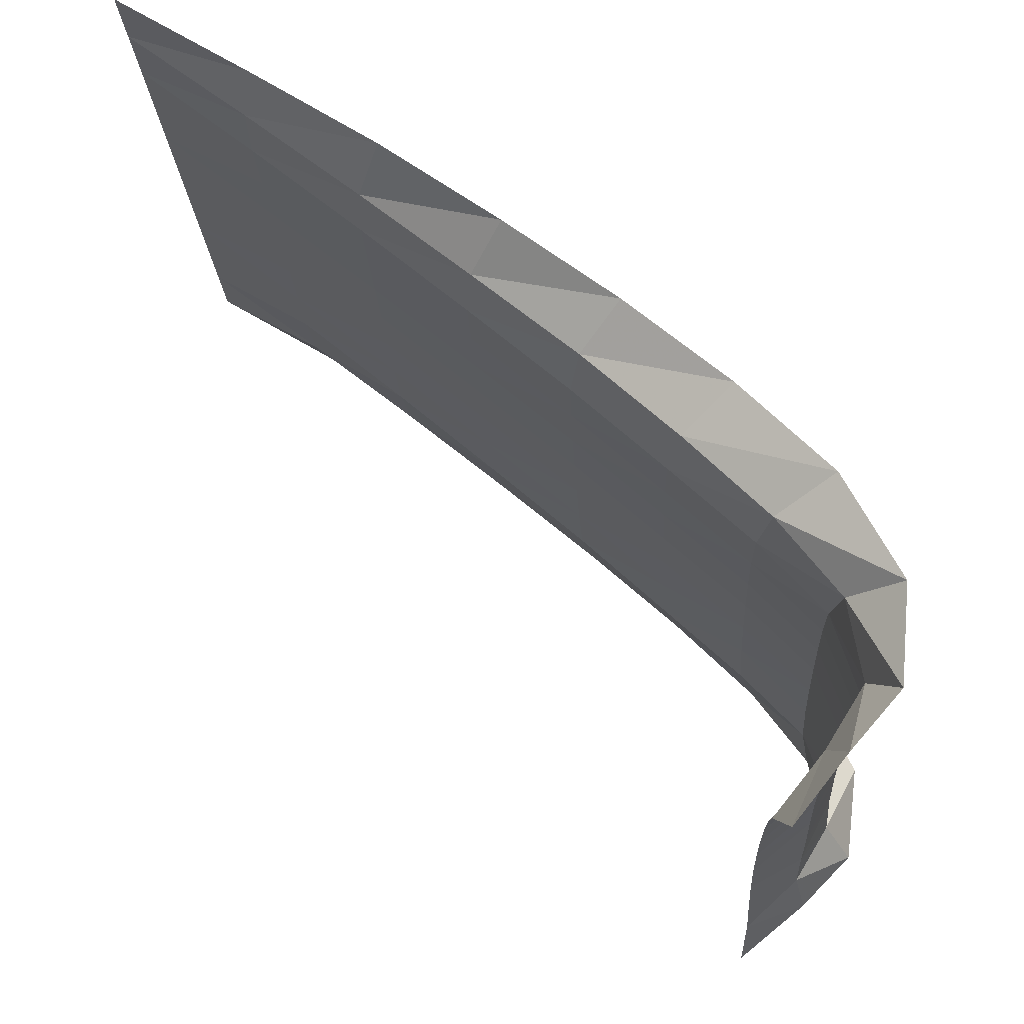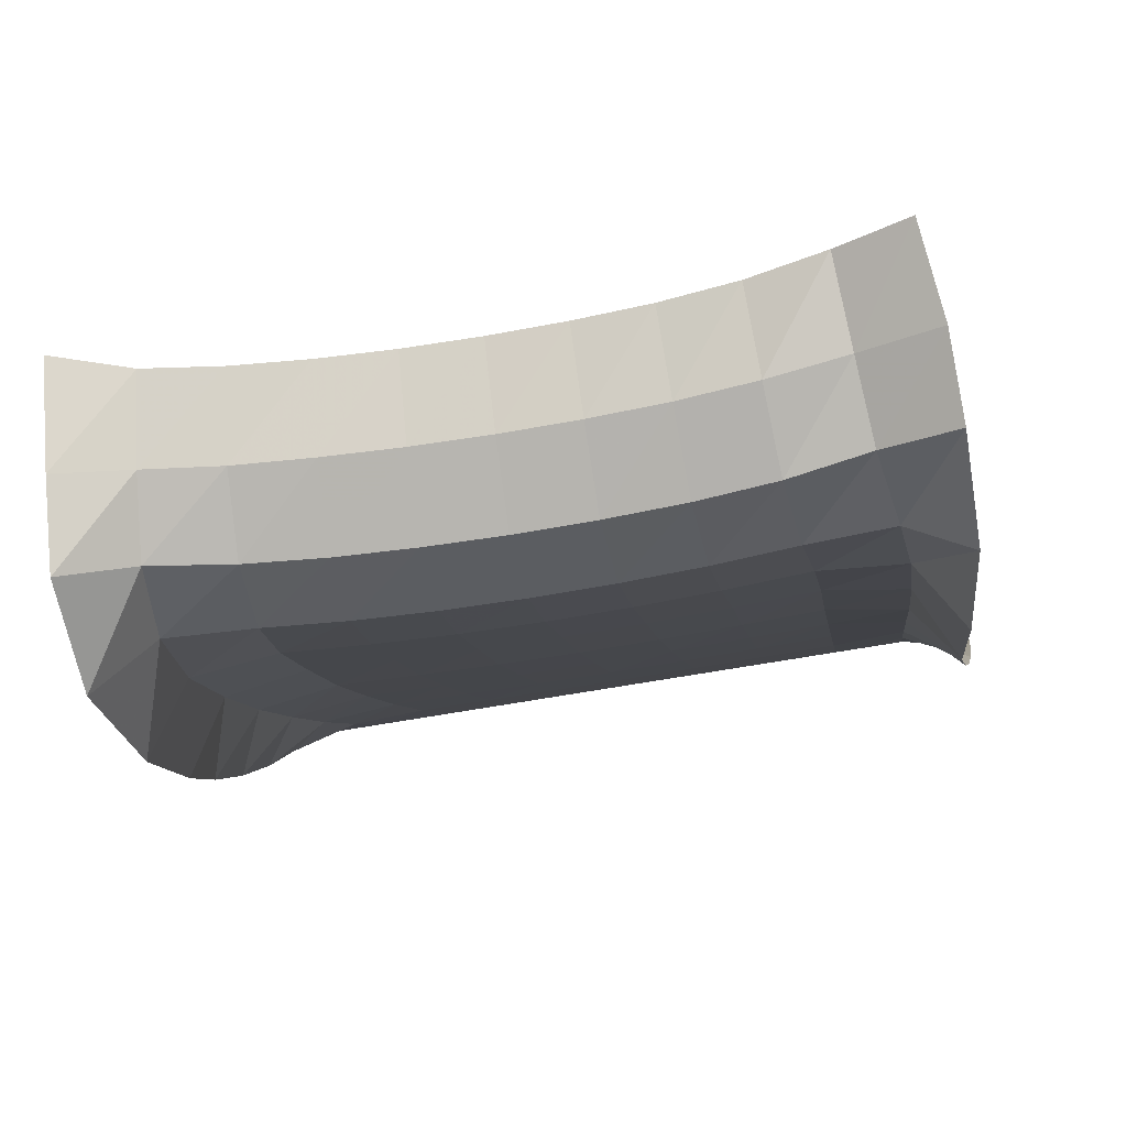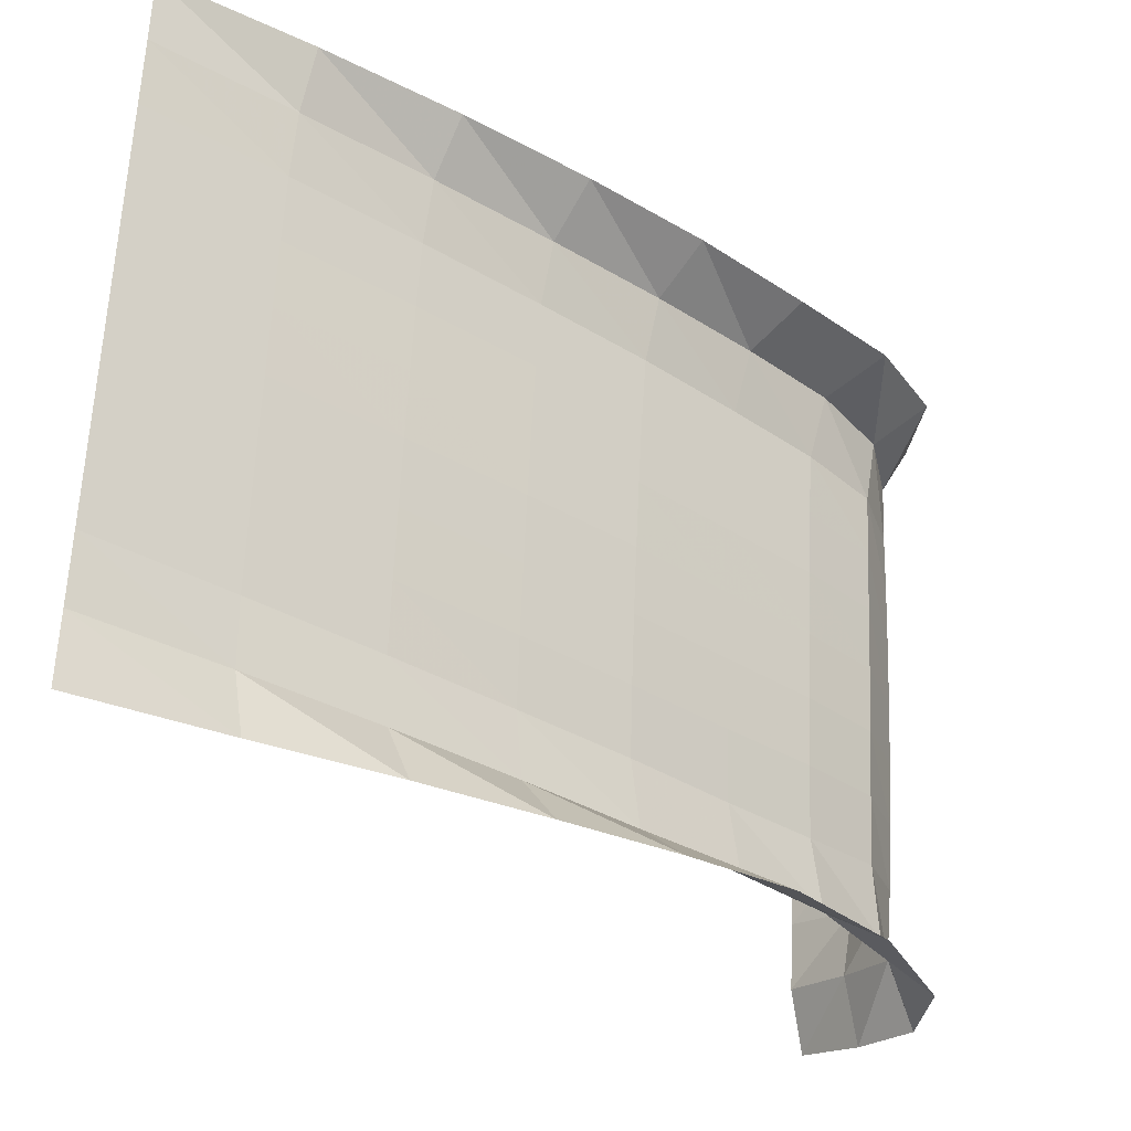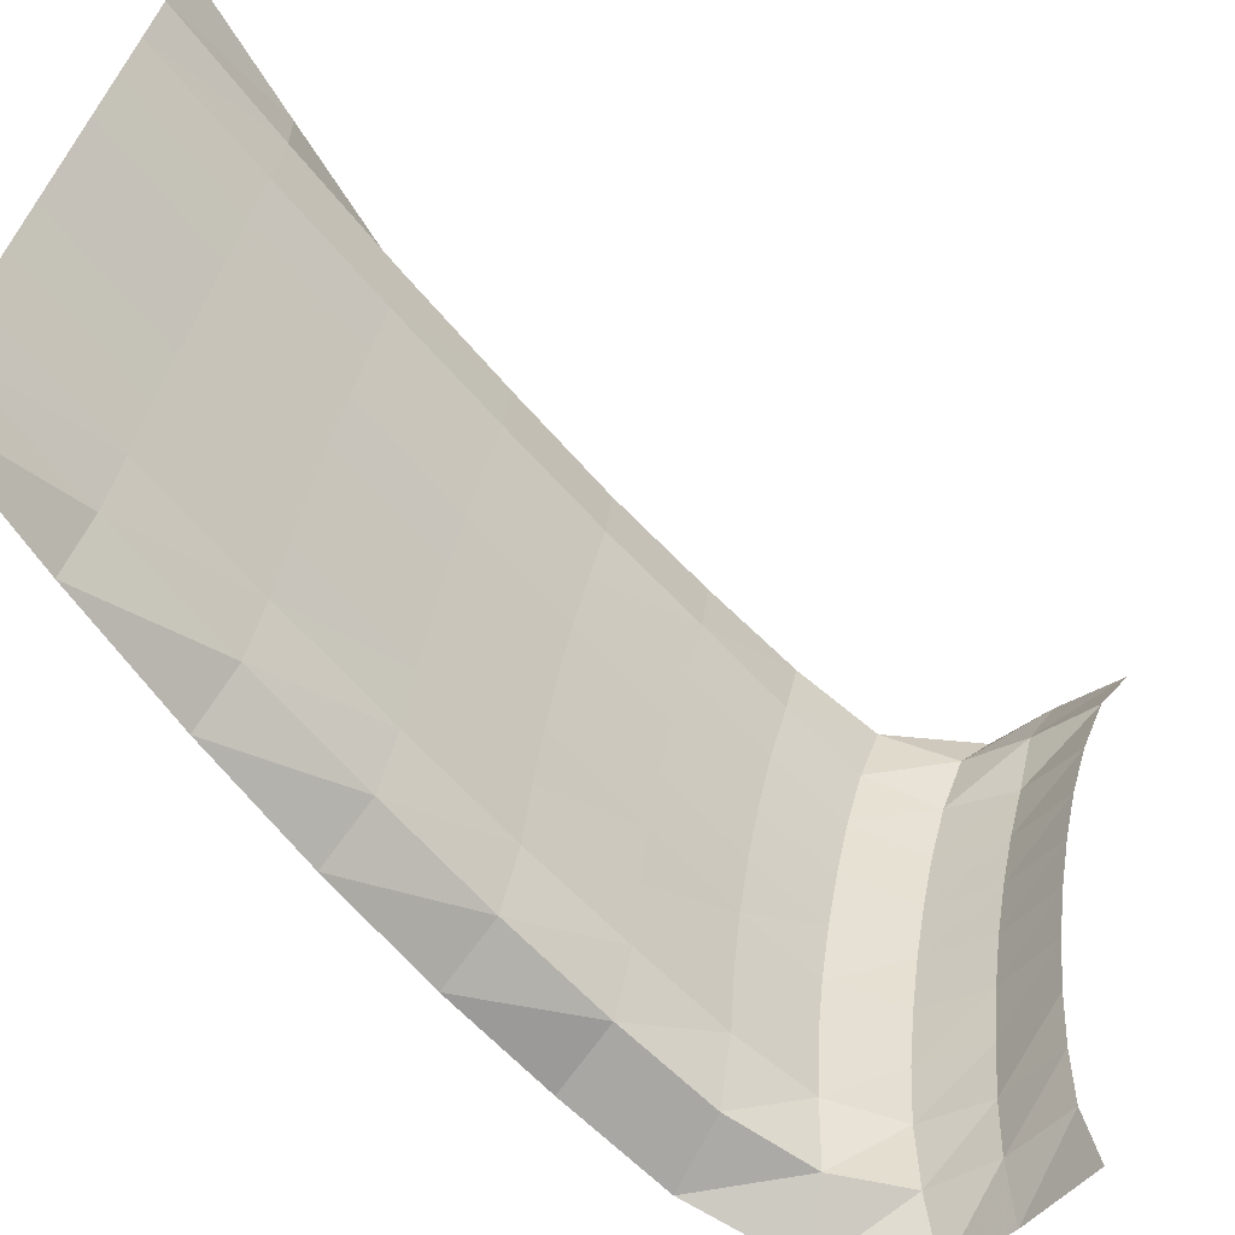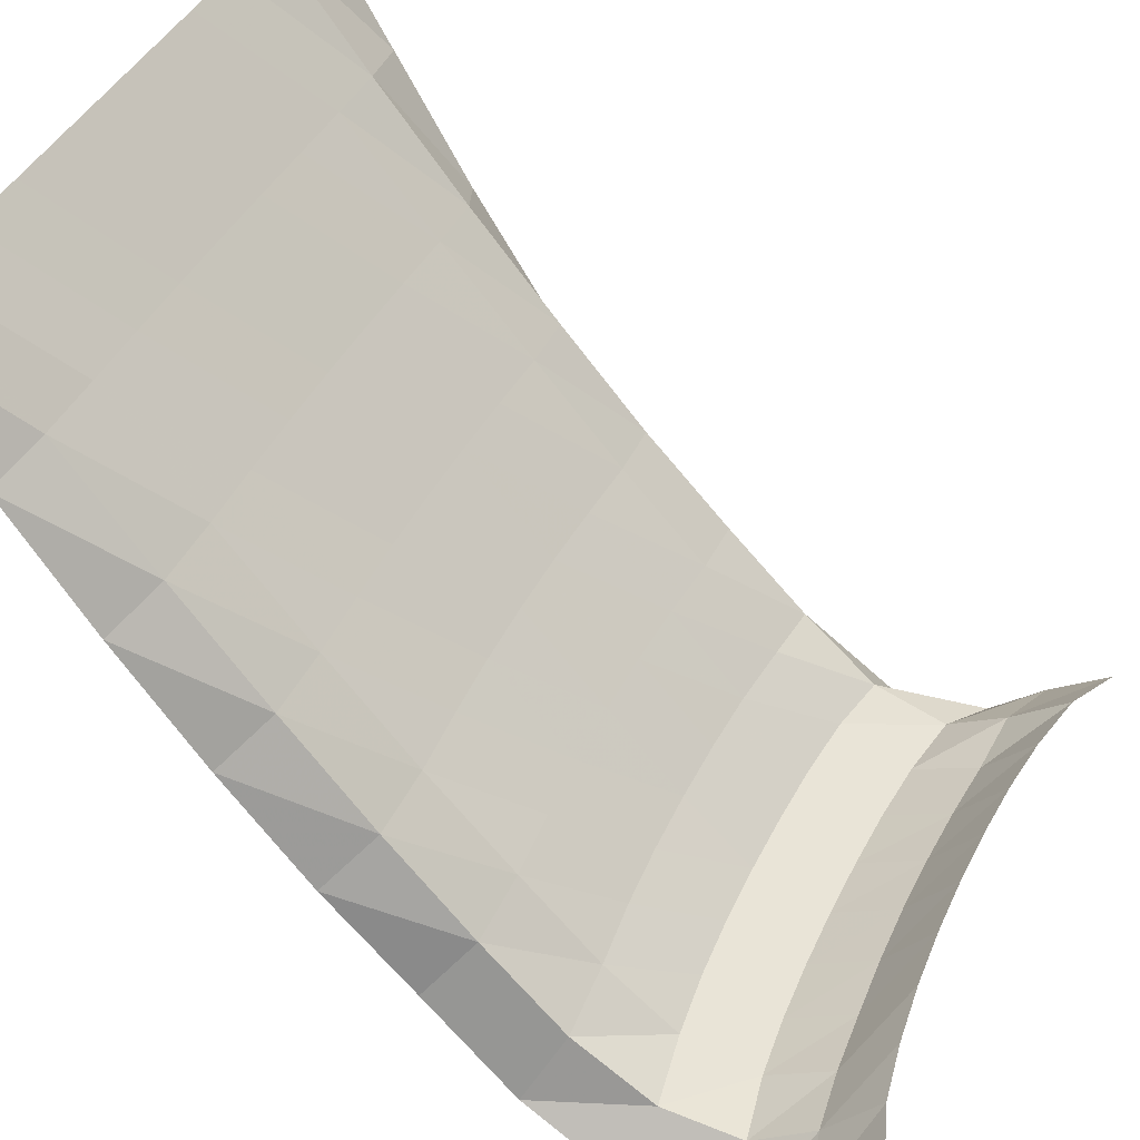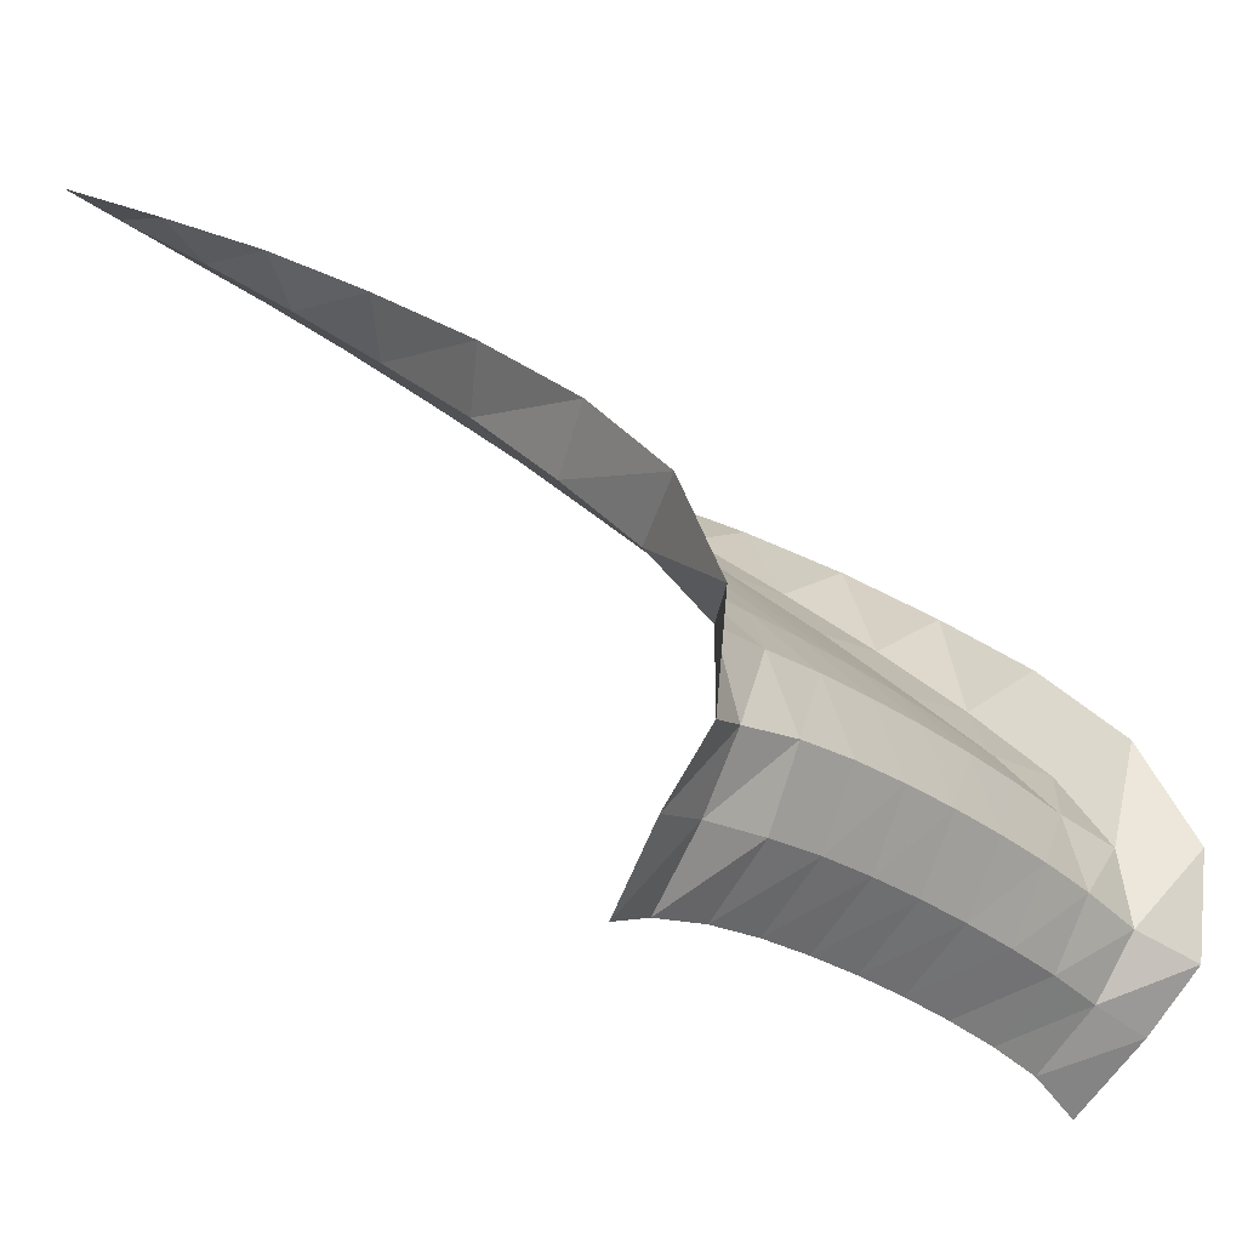
<metadata>
{"format":"obj","ext":"obj","renderer":"f3d","projection":"perspective","resolution":1024,"background":"white","views":[{"elev":-20.3,"azim":92.9,"up":"+Y"},{"elev":-55.7,"azim":11.2,"up":"+Z"},{"elev":61.6,"azim":92.4,"up":"+Y"},{"elev":35.6,"azim":-81.0,"up":"+Z"},{"elev":41.8,"azim":-65.7,"up":"+Z"},{"elev":-24.5,"azim":128.5,"up":"+Y"}]}
</metadata>
<code>
v  1.3e-05  5.999  -0.001876
v  0.5  5.998  -0.003172
v  1  5.998  -0.003075
v  1.5  5.998  -0.003043
v  2  5.998  -0.003027
v  2.5  5.998  -0.00302
v  3  5.998  -0.003022
v  3.5  5.998  -0.00303
v  4  5.998  -0.003034
v  4.5  5.998  -0.003097
v  5  5.999  -0.001867
v  0.02349  5.392  -0.9814
v  0.492  5.304  -0.8908
v  0.9942  5.293  -0.8678
v  1.497  5.3  -0.8634
v  2  5.306  -0.8617
v  2.503  5.309  -0.861
v  3.006  5.308  -0.8609
v  3.511  5.305  -0.8613
v  4.02  5.302  -0.8636
v  4.511  5.317  -0.884
v  4.978  5.401  -0.9728
v  0.06808  4.797  -1.906
v  0.4898  4.627  -1.735
v  0.9919  4.605  -1.69
v  1.499  4.619  -1.682
v  2.004  4.63  -1.679
v  2.509  4.636  -1.677
v  3.014  4.635  -1.677
v  3.524  4.629  -1.678
v  4.038  4.622  -1.683
v  4.527  4.65  -1.722
v  4.943  4.824  -1.892
v  0.1172  4.198  -2.768
v  0.4907  3.966  -2.531
v  0.9941  3.937  -2.467
v  1.507  3.958  -2.456
v  2.012  3.975  -2.451
v  2.518  3.983  -2.448
v  3.024  3.982  -2.448
v  3.54  3.972  -2.45
v  4.055  3.959  -2.456
v  4.55  3.997  -2.513
v  4.904  4.232  -2.745
v  0.172  3.593  -3.572
v  0.4967  3.326  -3.279
v  1.002  3.295  -3.197
v  1.519  3.325  -3.184
v  2.023  3.347  -3.177
v  2.529  3.357  -3.175
v  3.035  3.356  -3.174
v  3.554  3.343  -3.177
v  4.071  3.323  -3.185
v  4.58  3.366  -3.26
v  4.863  3.642  -3.549
v  0.2553  2.99  -4.321
v  0.5089  2.705  -3.962
v  1.015  2.677  -3.858
v  1.535  2.716  -3.844
v  2.036  2.743  -3.838
v  2.54  2.754  -3.835
v  3.045  2.753  -3.834
v  3.564  2.738  -3.836
v  4.09  2.709  -3.847
v  4.609  2.741  -3.934
v  4.827  3.032  -4.292
v  0.261  2.331  -4.989
v  0.5162  2.112  -4.558
v  1.038  2.119  -4.448
v  1.556  2.169  -4.435
v  2.049  2.198  -4.431
v  2.551  2.211  -4.429
v  3.053  2.209  -4.427
v  3.561  2.194  -4.427
v  4.091  2.157  -4.438
v  4.623  2.148  -4.527
v  4.884  2.359  -4.943
v  0.2024  1.544  -5.392
v  0.5578  1.534  -4.978
v  1.085  1.611  -4.916
v  1.582  1.665  -4.909
v  2.067  1.695  -4.907
v  2.561  1.708  -4.906
v  3.057  1.707  -4.905
v  3.555  1.691  -4.903
v  4.065  1.653  -4.907
v  4.596  1.588  -4.971
v  4.978  1.573  -5.336
v  0.2051  0.8201  -5.306
v  0.629  0.972  -5.104
v  1.133  1.066  -5.096
v  1.615  1.116  -5.1
v  2.096  1.143  -5.103
v  2.577  1.157  -5.104
v  3.06  1.157  -5.103
v  3.547  1.142  -5.1
v  4.033  1.106  -5.092
v  4.534  1.027  -5.079
v  4.997  0.8585  -5.27
v  0.2418  0.4259  -4.923
v  0.6941  0.5382  -4.845
v  1.17  0.601  -4.856
v  1.65  0.6366  -4.865
v  2.125  0.6652  -4.865
v  2.597  0.6788  -4.865
v  3.068  0.6767  -4.867
v  3.54  0.6598  -4.87
v  4.014  0.6253  -4.863
v  4.502  0.5949  -4.806
v  4.992  0.4551  -4.918
v  0.2803  0.003611  -4.411
v  0.7522  0.1622  -4.443
v  1.212  0.2384  -4.442
v  1.677  0.2882  -4.438
v  2.142  0.3162  -4.44
v  2.603  0.3267  -4.442
v  3.063  0.3218  -4.446
v  3.524  0.3001  -4.452
v  3.991  0.2523  -4.455
v  4.469  0.1624  -4.455
v  4.92  0.001385  -4.548
f 1 2 13
f 1 13 12
f 2 3 14
f 2 14 13
f 3 4 15
f 3 15 14
f 4 5 16
f 4 16 15
f 5 6 17
f 5 17 16
f 6 7 18
f 6 18 17
f 7 8 19
f 7 19 18
f 8 9 20
f 8 20 19
f 9 10 21
f 9 21 20
f 10 11 22
f 10 22 21
f 12 13 24
f 12 24 23
f 13 14 25
f 13 25 24
f 14 15 26
f 14 26 25
f 15 16 27
f 15 27 26
f 16 17 28
f 16 28 27
f 17 18 29
f 17 29 28
f 18 19 30
f 18 30 29
f 19 20 31
f 19 31 30
f 20 21 32
f 20 32 31
f 21 22 33
f 21 33 32
f 23 24 35
f 23 35 34
f 24 25 36
f 24 36 35
f 25 26 37
f 25 37 36
f 26 27 38
f 26 38 37
f 27 28 39
f 27 39 38
f 28 29 40
f 28 40 39
f 29 30 41
f 29 41 40
f 30 31 42
f 30 42 41
f 31 32 43
f 31 43 42
f 32 33 44
f 32 44 43
f 34 35 46
f 34 46 45
f 35 36 47
f 35 47 46
f 36 37 48
f 36 48 47
f 37 38 49
f 37 49 48
f 38 39 50
f 38 50 49
f 39 40 51
f 39 51 50
f 40 41 52
f 40 52 51
f 41 42 53
f 41 53 52
f 42 43 54
f 42 54 53
f 43 44 55
f 43 55 54
f 45 46 57
f 45 57 56
f 46 47 58
f 46 58 57
f 47 48 59
f 47 59 58
f 48 49 60
f 48 60 59
f 49 50 61
f 49 61 60
f 50 51 62
f 50 62 61
f 51 52 63
f 51 63 62
f 52 53 64
f 52 64 63
f 53 54 65
f 53 65 64
f 54 55 66
f 54 66 65
f 56 57 68
f 56 68 67
f 57 58 69
f 57 69 68
f 58 59 70
f 58 70 69
f 59 60 71
f 59 71 70
f 60 61 72
f 60 72 71
f 61 62 73
f 61 73 72
f 62 63 74
f 62 74 73
f 63 64 75
f 63 75 74
f 64 65 76
f 64 76 75
f 65 66 77
f 65 77 76
f 67 68 79
f 67 79 78
f 68 69 80
f 68 80 79
f 69 70 81
f 69 81 80
f 70 71 82
f 70 82 81
f 71 72 83
f 71 83 82
f 72 73 84
f 72 84 83
f 73 74 85
f 73 85 84
f 74 75 86
f 74 86 85
f 75 76 87
f 75 87 86
f 76 77 88
f 76 88 87
f 78 79 90
f 78 90 89
f 79 80 91
f 79 91 90
f 80 81 92
f 80 92 91
f 81 82 93
f 81 93 92
f 82 83 94
f 82 94 93
f 83 84 95
f 83 95 94
f 84 85 96
f 84 96 95
f 85 86 97
f 85 97 96
f 86 87 98
f 86 98 97
f 87 88 99
f 87 99 98
f 89 90 101
f 89 101 100
f 90 91 102
f 90 102 101
f 91 92 103
f 91 103 102
f 92 93 104
f 92 104 103
f 93 94 105
f 93 105 104
f 94 95 106
f 94 106 105
f 95 96 107
f 95 107 106
f 96 97 108
f 96 108 107
f 97 98 109
f 97 109 108
f 98 99 110
f 98 110 109
f 100 101 112
f 100 112 111
f 101 102 113
f 101 113 112
f 102 103 114
f 102 114 113
f 103 104 115
f 103 115 114
f 104 105 116
f 104 116 115
f 105 106 117
f 105 117 116
f 106 107 118
f 106 118 117
f 107 108 119
f 107 119 118
f 108 109 120
f 108 120 119
f 109 110 121
f 109 121 120

</code>
